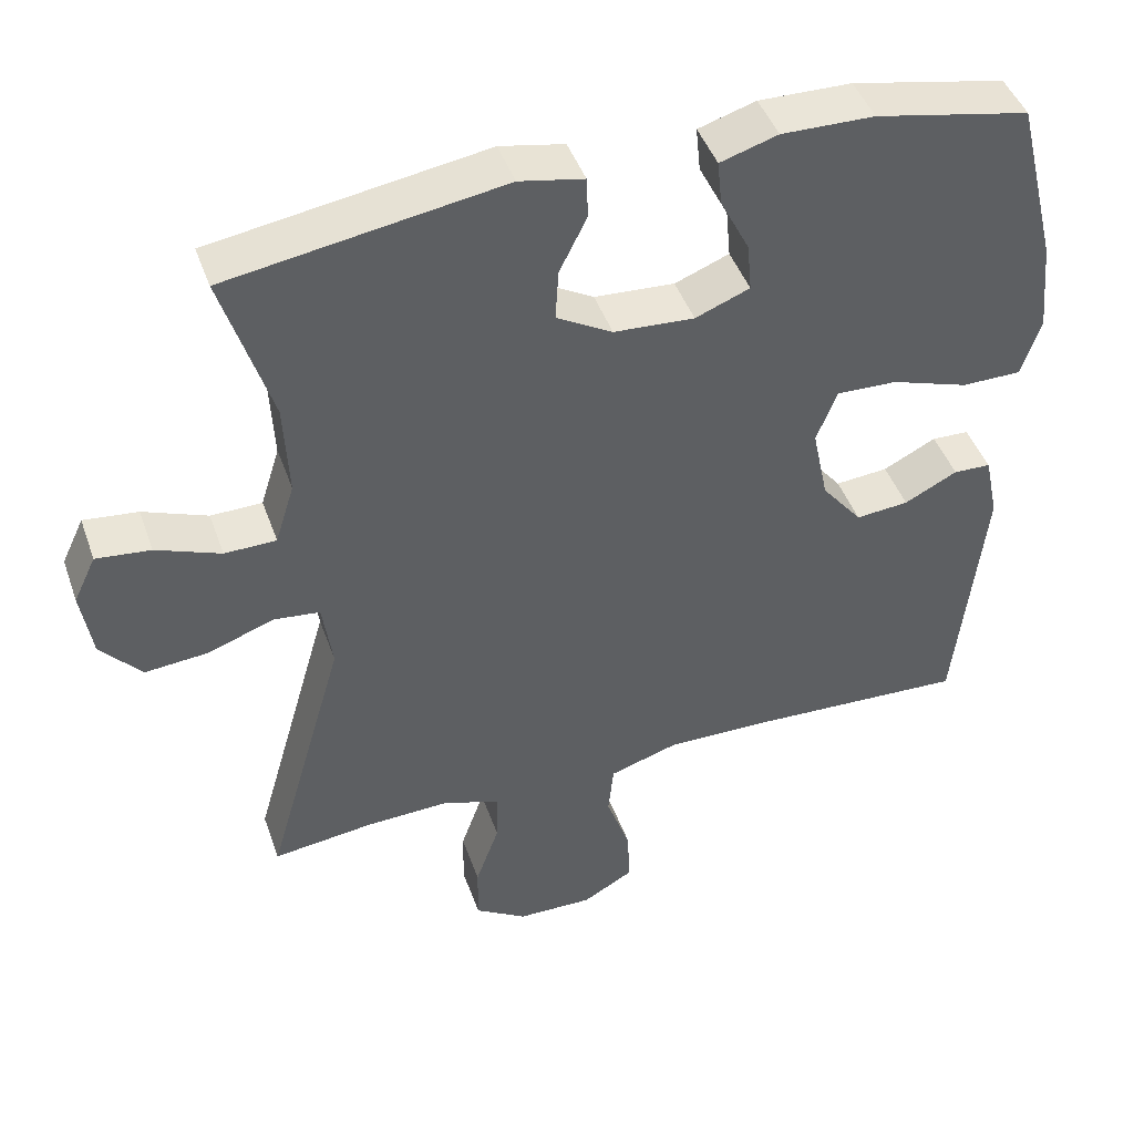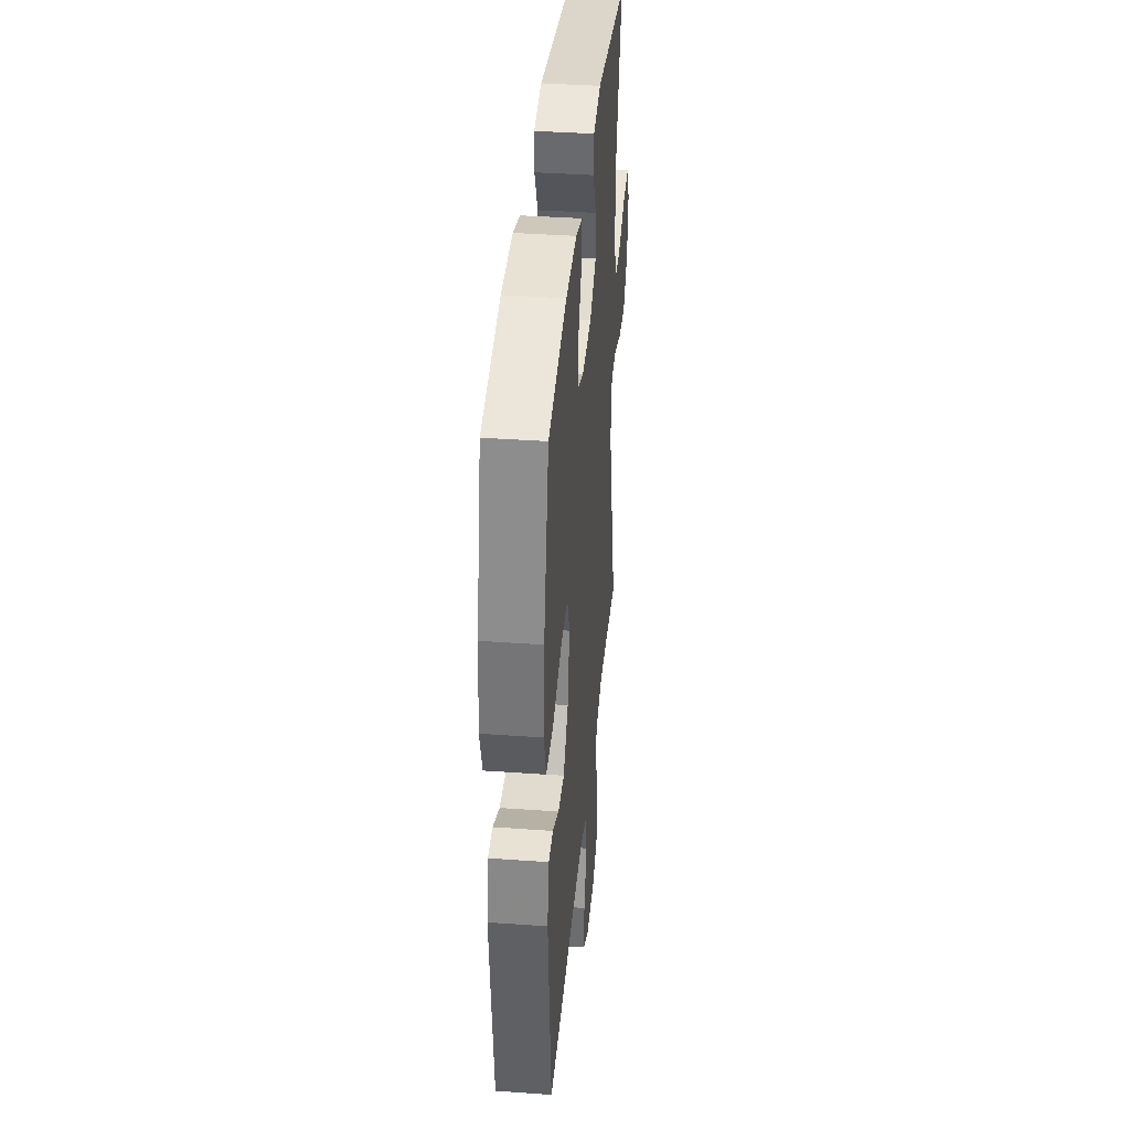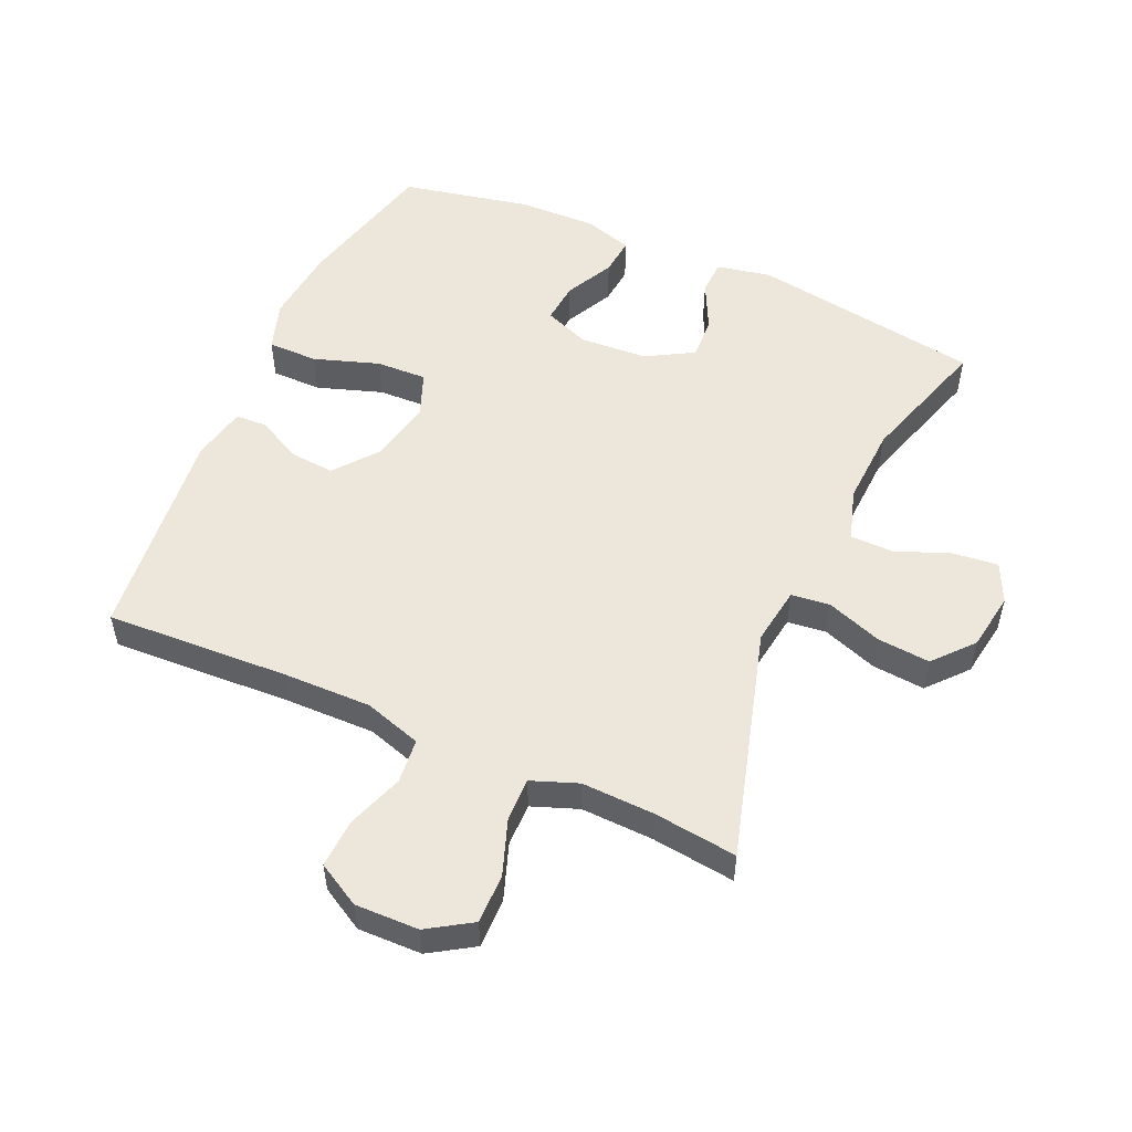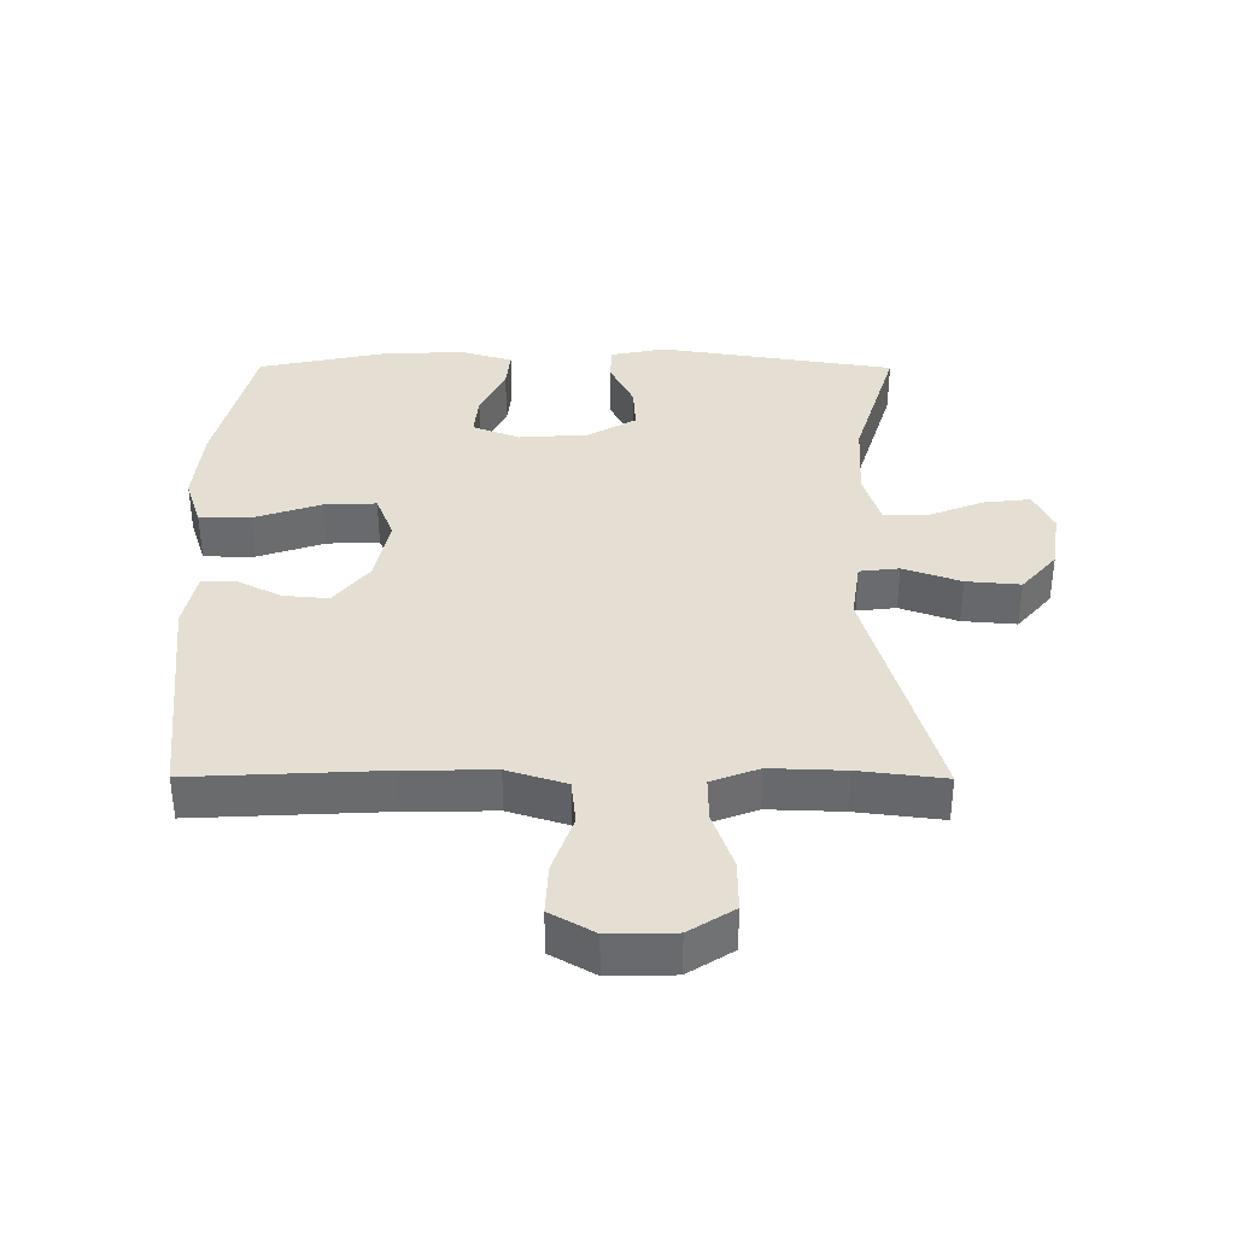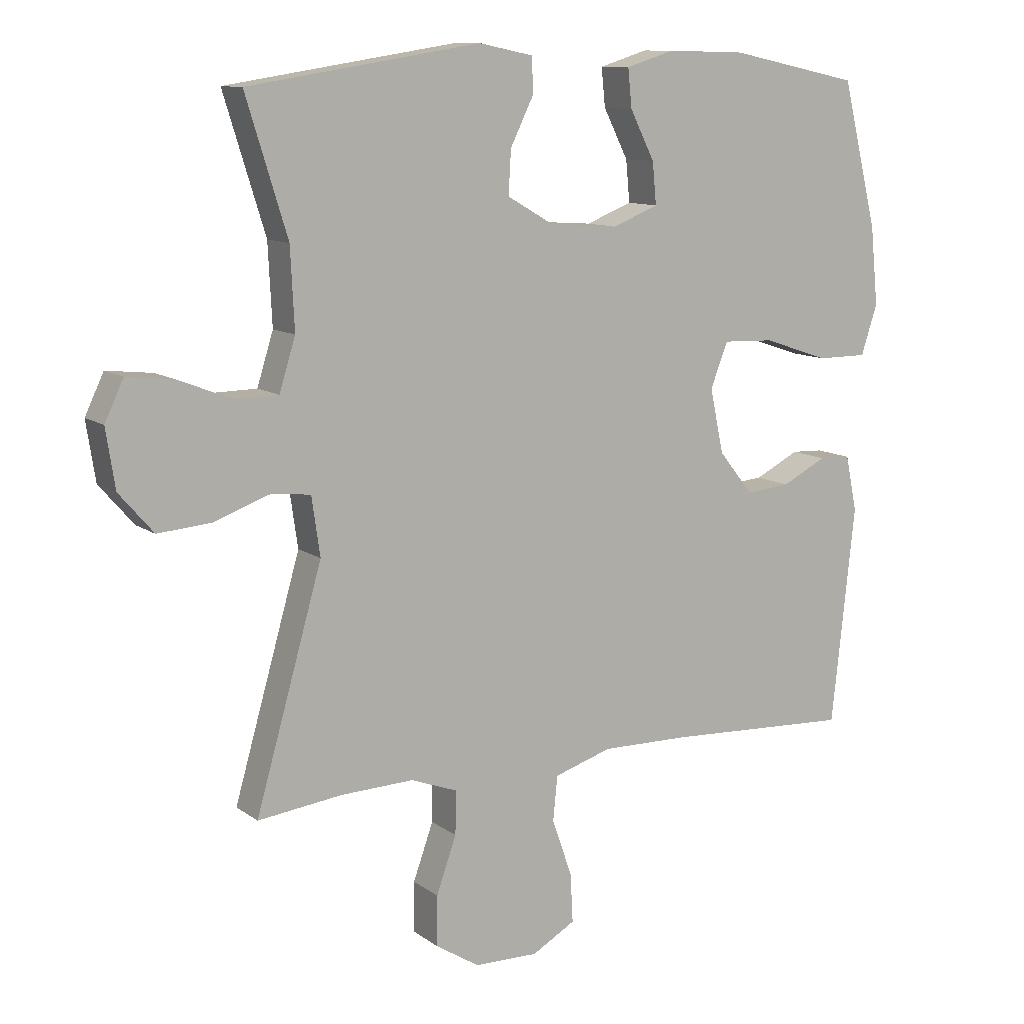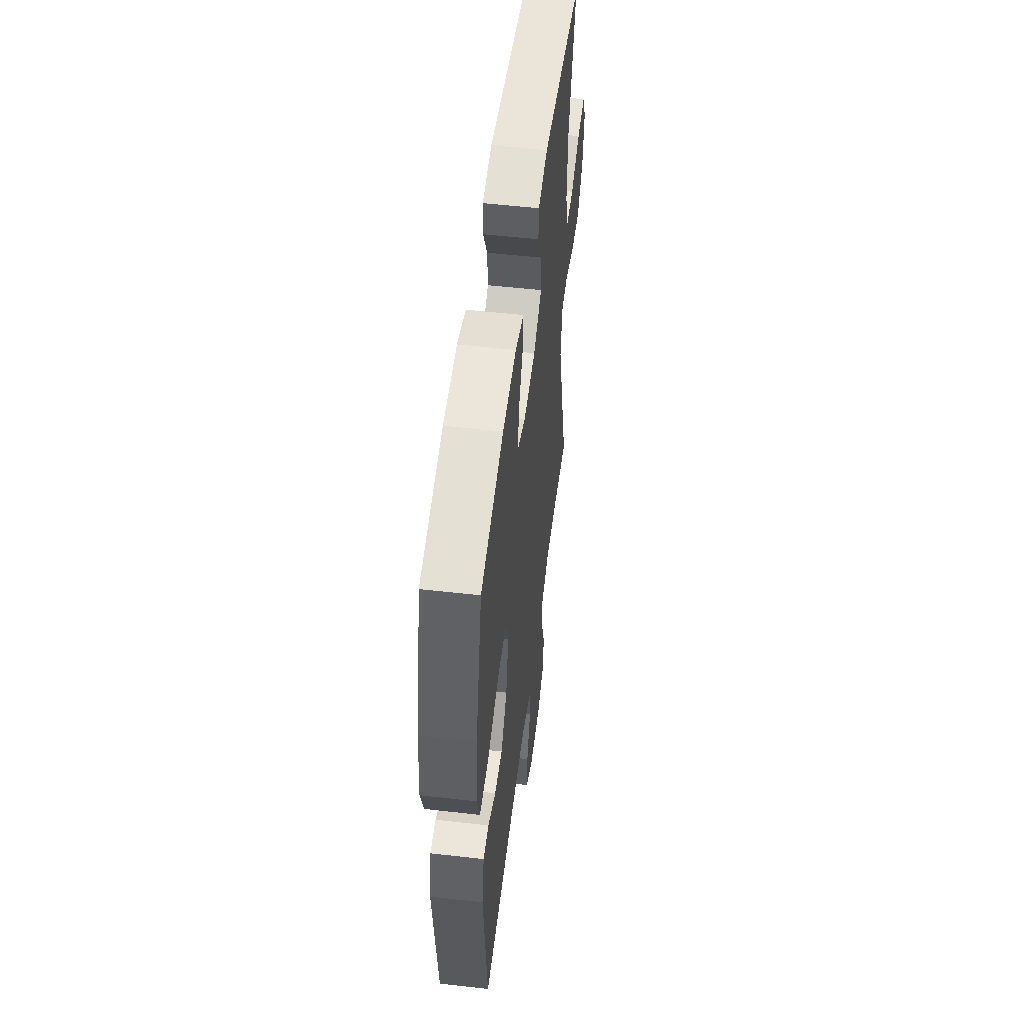
<metadata>
{"format":"obj","ext":"obj","renderer":"f3d","projection":"perspective","resolution":1024,"background":"white","views":[{"elev":45.0,"azim":-19.0,"up":"+Z"},{"elev":38.5,"azim":95.2,"up":"+Z"},{"elev":53.0,"azim":-156.0,"up":"+Y"},{"elev":37.0,"azim":-179.8,"up":"+Y"},{"elev":10.9,"azim":-30.8,"up":"+Z"},{"elev":53.5,"azim":97.0,"up":"+Z"}]}
</metadata>
<code>
v 0.5 0.07 -0.5
v 0.213 0.07 -0.486
v 0.077 0.07 -0.484
v -0.012 0.07 -0.512
v -0.019 0.07 -0.581
v 0.012 0.07 -0.669
v 0.016 0.07 -0.745
v -0.051 0.07 -0.783
v -0.15 0.07 -0.781
v -0.218 0.07 -0.738
v -0.217 0.07 -0.661
v -0.186 0.07 -0.574
v -0.185 0.07 -0.507
v -0.257 0.07 -0.48
v -0.37 0.07 -0.484
v -0.5 0.07 -0.5
v -0.397 0.07 -0.14
v -0.41 0.07 -0.05
v -0.47 0.07 -0.043
v -0.557 0.07 -0.074
v -0.639 0.07 -0.081
v -0.692 0.07 -0.02
v -0.706 0.07 0.07
v -0.677 0.07 0.131
v -0.606 0.07 0.123
v -0.522 0.07 0.09
v -0.455 0.07 0.091
v -0.43 0.07 0.171
v -0.436 0.07 0.294
v -0.5 0.07 0.5
v -0.142 0.07 0.556
v -0.058 0.07 0.539
v -0.056 0.07 0.485
v -0.092 0.07 0.412
v -0.096 0.07 0.345
v -0.023 0.07 0.303
v 0.082 0.07 0.296
v 0.153 0.07 0.324
v 0.147 0.07 0.388
v 0.109 0.07 0.463
v 0.103 0.07 0.522
v 0.178 0.07 0.545
v 0.299 0.07 0.542
v 0.5 0.07 0.5
v 0.555 0.07 0.277
v 0.567 0.07 0.157
v 0.542 0.07 0.08
v 0.464 0.07 0.08
v 0.363 0.07 0.114
v 0.284 0.07 0.117
v 0.257 0.07 0.048
v 0.278 0.07 -0.051
v 0.331 0.07 -0.117
v 0.4 0.07 -0.111
v 0.469 0.07 -0.076
v 0.518 0.07 -0.078
v 0.536 0.07 -0.164
v 0.5 0 -0.5
v 0.213 0 -0.486
v 0.077 0 -0.484
v -0.012 0 -0.512
v -0.019 0 -0.581
v 0.012 0 -0.669
v 0.016 0 -0.745
v -0.051 0 -0.783
v -0.15 0 -0.781
v -0.218 0 -0.738
v -0.217 0 -0.661
v -0.186 0 -0.574
v -0.185 0 -0.507
v -0.257 0 -0.48
v -0.37 0 -0.484
v -0.5 0 -0.5
v -0.397 0 -0.14
v -0.41 0 -0.05
v -0.47 0 -0.043
v -0.557 0 -0.074
v -0.639 0 -0.081
v -0.692 0 -0.02
v -0.706 0 0.07
v -0.677 0 0.131
v -0.606 0 0.123
v -0.522 0 0.09
v -0.455 0 0.091
v -0.43 0 0.171
v -0.436 0 0.294
v -0.5 0 0.5
v -0.142 0 0.556
v -0.058 0 0.539
v -0.056 0 0.485
v -0.092 0 0.412
v -0.096 0 0.345
v -0.023 0 0.303
v 0.082 0 0.296
v 0.153 0 0.324
v 0.147 0 0.388
v 0.109 0 0.463
v 0.103 0 0.522
v 0.178 0 0.545
v 0.299 0 0.542
v 0.5 0 0.5
v 0.555 0 0.277
v 0.567 0 0.157
v 0.542 0 0.08
v 0.464 0 0.08
v 0.363 0 0.114
v 0.284 0 0.117
v 0.257 0 0.048
v 0.278 0 -0.051
v 0.331 0 -0.117
v 0.4 0 -0.111
v 0.469 0 -0.076
v 0.518 0 -0.078
v 0.536 0 -0.164
f 57 1 2
f 56 57 2
f 55 56 2
f 54 55 2
f 53 54 2 3
f 52 53 3 4
f 51 52 4
f 50 51 4
f 47 48 49
f 46 47 49
f 45 46 49
f 44 45 49
f 43 44 49
f 42 43 49
f 41 42 49
f 40 41 49
f 39 40 49
f 38 39 49 50
f 37 38 50 4
f 32 33 34
f 31 32 34
f 30 31 34
f 29 30 34
f 28 29 34 35
f 27 28 35 36
f 24 25 26
f 23 24 26
f 22 23 26
f 21 22 26
f 20 21 26
f 19 20 26
f 18 19 26 27
f 15 16 17
f 14 15 17
f 13 14 17 18
f 10 11 12
f 9 10 12
f 8 9 12
f 7 8 12
f 6 7 12
f 5 6 12
f 4 5 12 13
f 27 36 37
f 18 27 37
f 13 18 37
f 4 13 37
f 59 58 114
f 59 114 113
f 59 113 112
f 59 112 111
f 60 59 111 110
f 61 60 110 109
f 61 109 108
f 61 108 107
f 106 105 104
f 106 104 103
f 106 103 102
f 106 102 101
f 106 101 100
f 106 100 99
f 106 99 98
f 106 98 97
f 106 97 96
f 107 106 96 95
f 61 107 95 94
f 91 90 89
f 91 89 88
f 91 88 87
f 91 87 86
f 92 91 86 85
f 93 92 85 84
f 83 82 81
f 83 81 80
f 83 80 79
f 83 79 78
f 83 78 77
f 83 77 76
f 84 83 76 75
f 74 73 72
f 74 72 71
f 75 74 71 70
f 69 68 67
f 69 67 66
f 69 66 65
f 69 65 64
f 69 64 63
f 69 63 62
f 70 69 62 61
f 94 93 84
f 94 84 75
f 94 75 70
f 94 70 61
f 1 58 59 2
f 2 59 60 3
f 3 60 61 4
f 4 61 62 5
f 5 62 63 6
f 6 63 64 7
f 7 64 65 8
f 8 65 66 9
f 9 66 67 10
f 10 67 68 11
f 11 68 69 12
f 12 69 70 13
f 13 70 71 14
f 14 71 72 15
f 15 72 73 16
f 16 73 74 17
f 17 74 75 18
f 18 75 76 19
f 19 76 77 20
f 20 77 78 21
f 21 78 79 22
f 22 79 80 23
f 23 80 81 24
f 24 81 82 25
f 25 82 83 26
f 26 83 84 27
f 27 84 85 28
f 28 85 86 29
f 29 86 87 30
f 30 87 88 31
f 31 88 89 32
f 32 89 90 33
f 33 90 91 34
f 34 91 92 35
f 35 92 93 36
f 36 93 94 37
f 37 94 95 38
f 38 95 96 39
f 39 96 97 40
f 40 97 98 41
f 41 98 99 42
f 42 99 100 43
f 43 100 101 44
f 44 101 102 45
f 45 102 103 46
f 46 103 104 47
f 47 104 105 48
f 48 105 106 49
f 49 106 107 50
f 50 107 108 51
f 51 108 109 52
f 52 109 110 53
f 53 110 111 54
f 54 111 112 55
f 55 112 113 56
f 56 113 114 57
f 57 114 58 1

</code>
